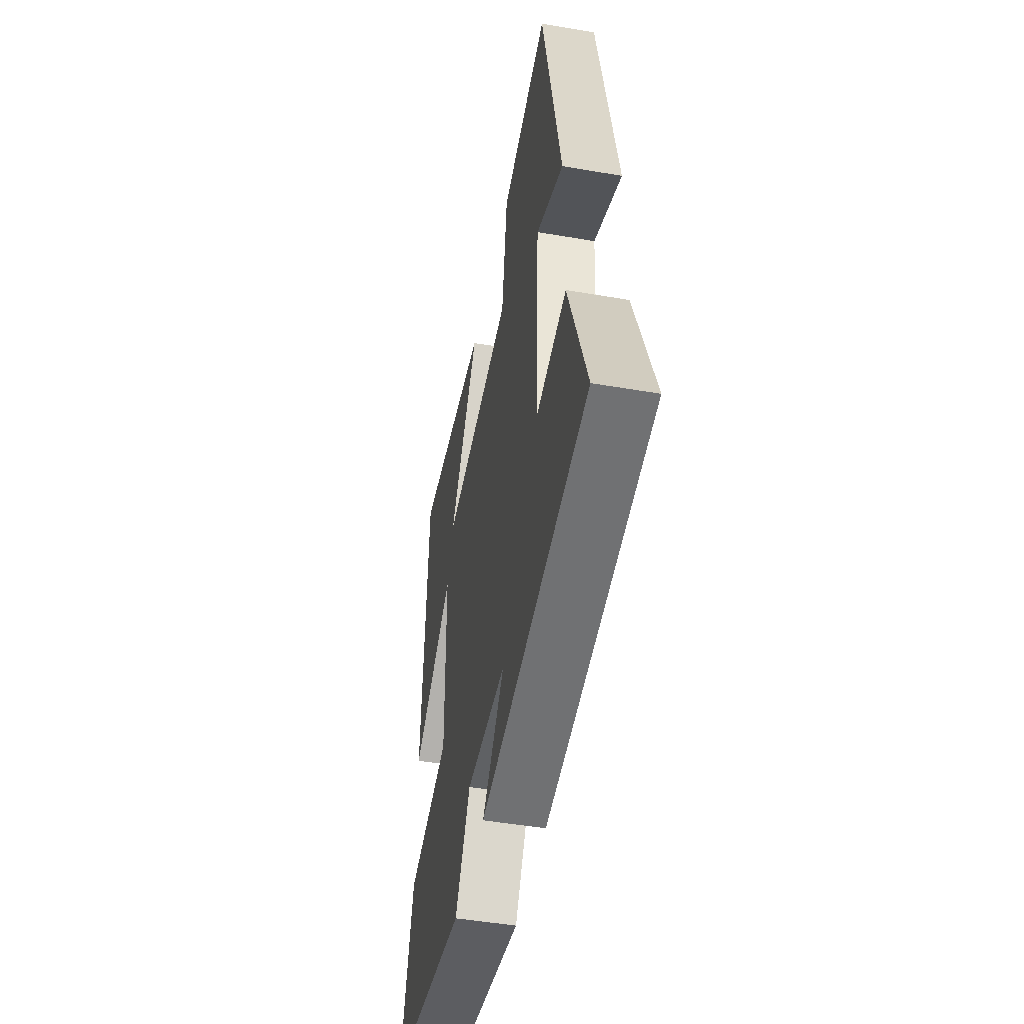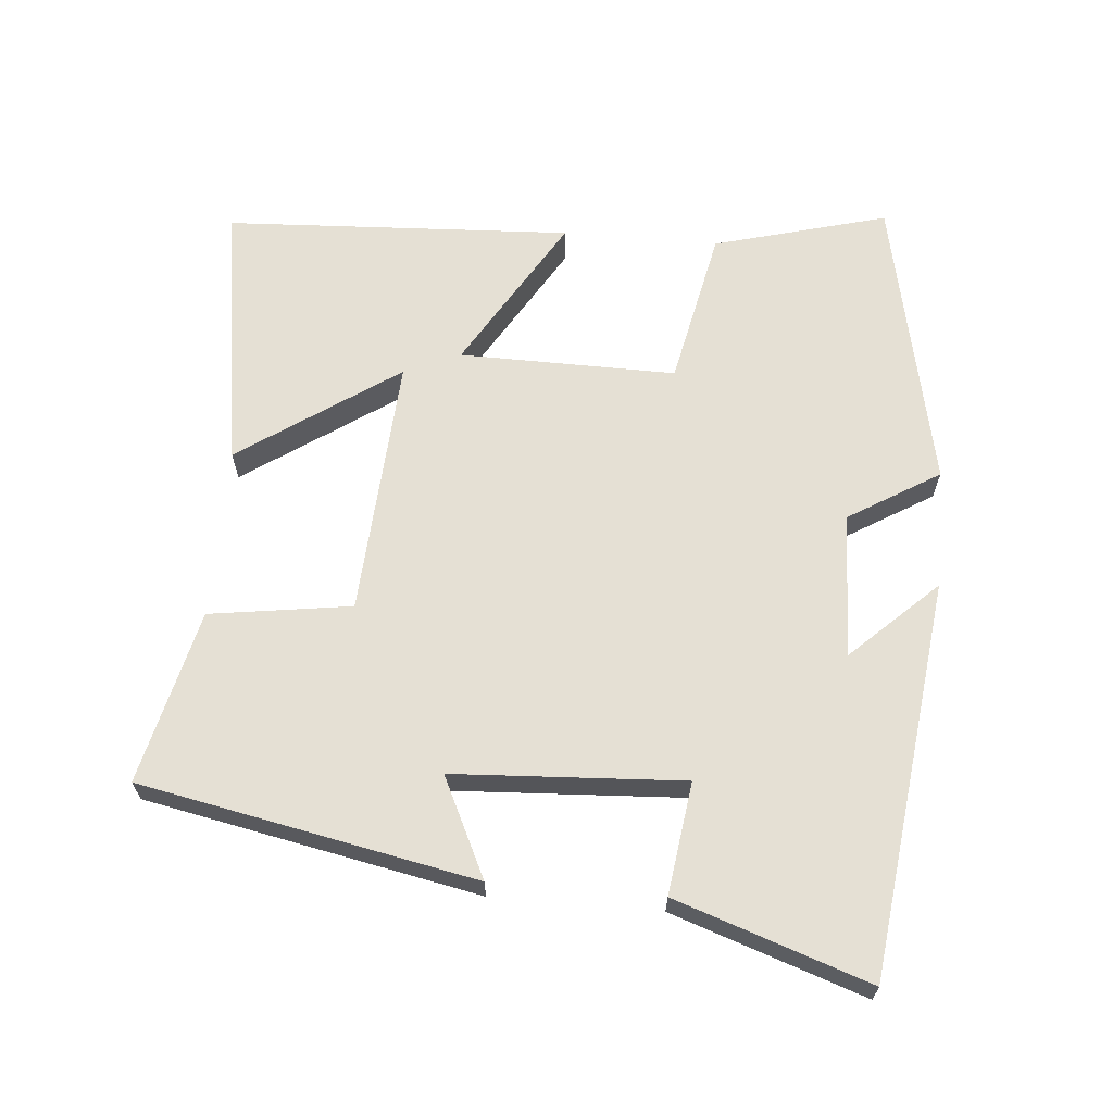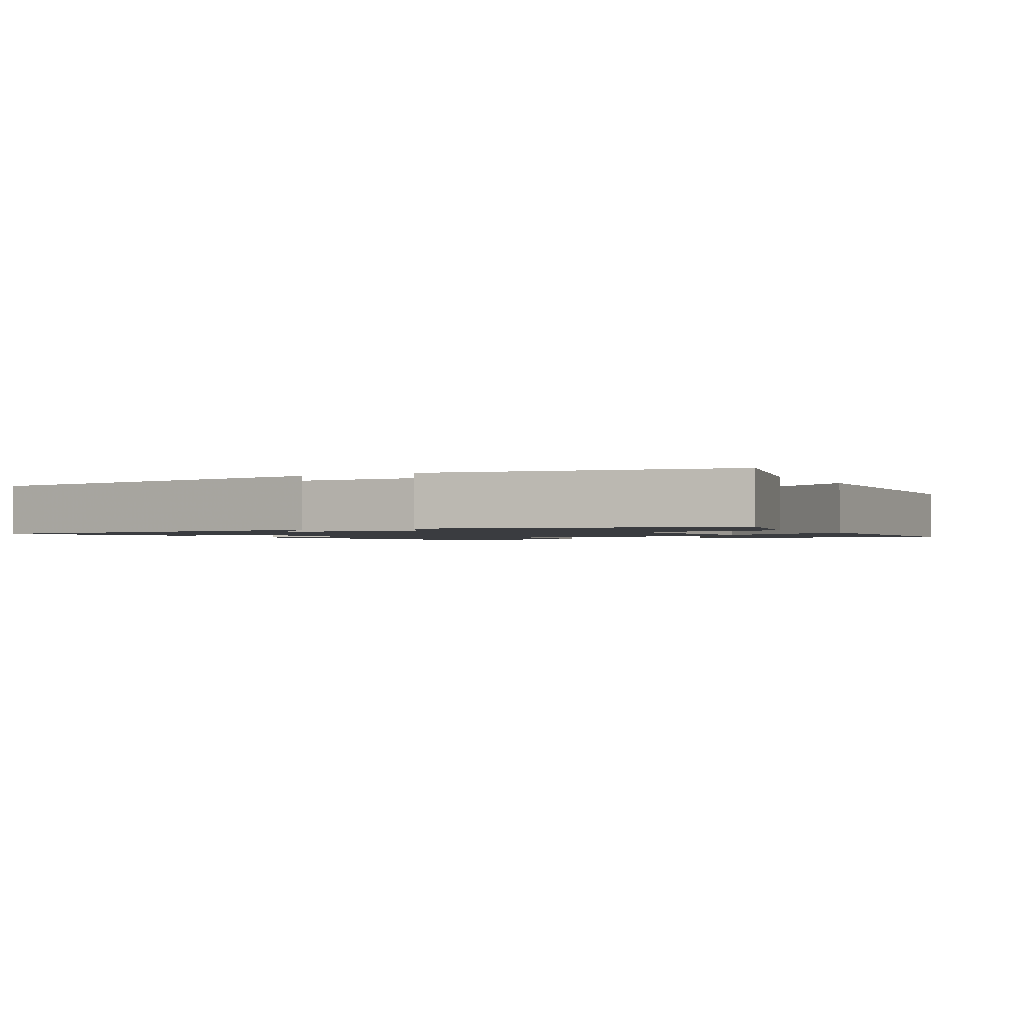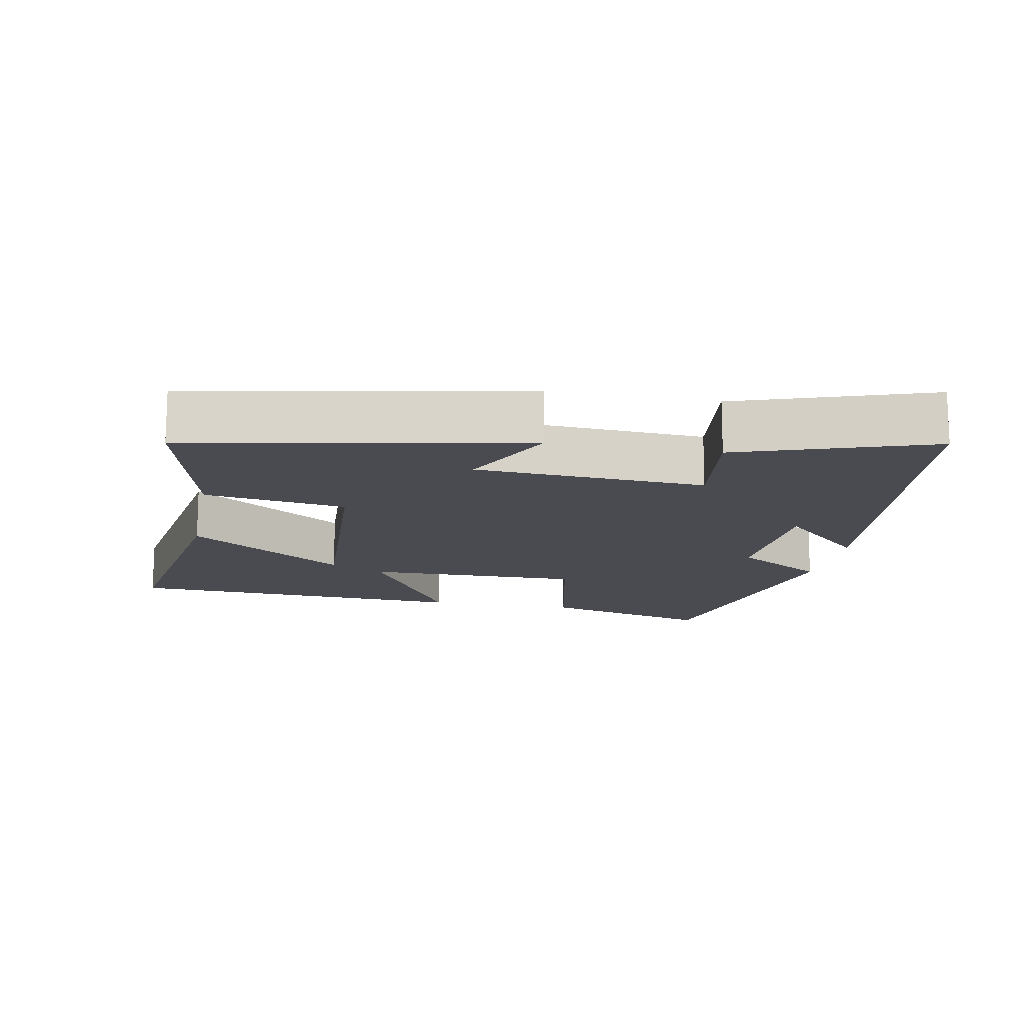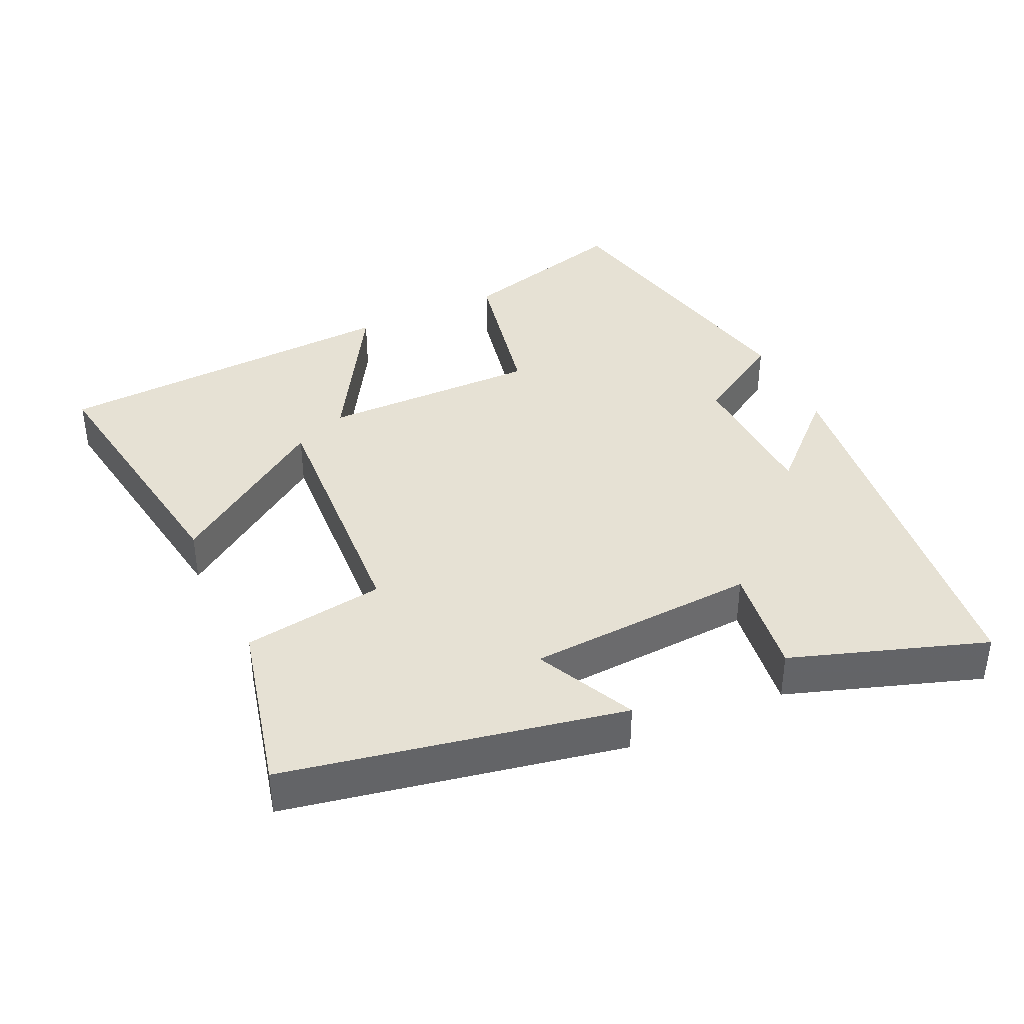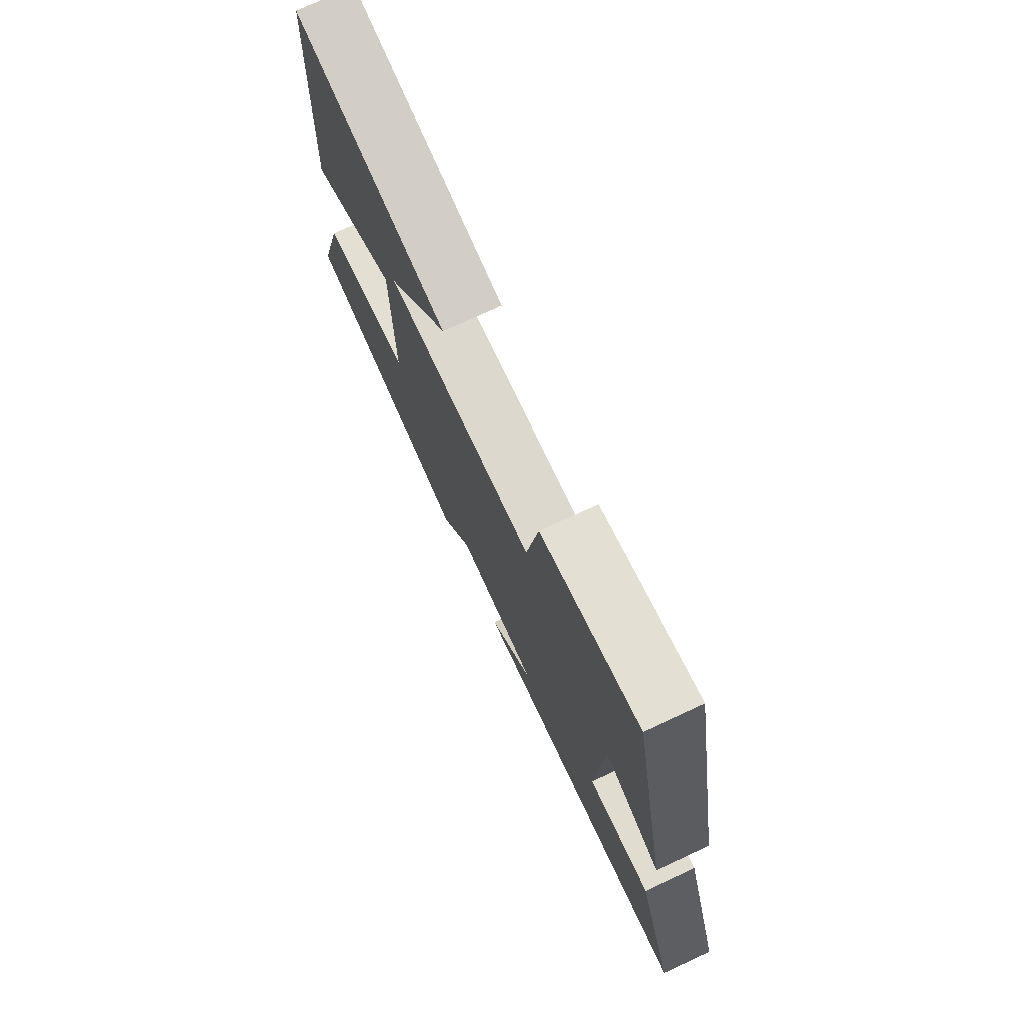
<metadata>
{"format":"obj","ext":"obj","renderer":"f3d","projection":"perspective","resolution":1024,"background":"white","views":[{"elev":-48.3,"azim":79.1,"up":"+Z"},{"elev":65.2,"azim":94.9,"up":"+Y"},{"elev":-1.5,"azim":-150.6,"up":"+Y"},{"elev":-14.6,"azim":79.0,"up":"+Y"},{"elev":39.1,"azim":64.8,"up":"+Y"},{"elev":75.2,"azim":65.2,"up":"+Z"}]}
</metadata>
<code>
v -0.567 0.07 -0.411
v -0.5 0.07 -0.163
v -0.275 0.07 -0.116
v -0.279 0.07 0.194
v -0.5 0.07 0.061
v -0.475 0.07 0.559
v -0.089 0.07 0.5
v -0.244 0.07 0.274
v 0.128 0.07 0.298
v 0.157 0.07 0.5
v 0.405 0.07 0.56
v 0.5 0.07 0.082
v 0.358 0.07 0.15
v 0.34 0.07 -0.178
v 0.5 0.07 -0.156
v 0.594 0.07 -0.431
v 0.028 0.07 -0.5
v 0.143 0.07 -0.378
v -0.065 0.07 -0.37
v -0.144 0.07 -0.5
v -0.567 0 -0.411
v -0.5 0 -0.163
v -0.275 0 -0.116
v -0.279 0 0.194
v -0.5 0 0.061
v -0.475 0 0.559
v -0.089 0 0.5
v -0.244 0 0.274
v 0.128 0 0.298
v 0.157 0 0.5
v 0.405 0 0.56
v 0.5 0 0.082
v 0.358 0 0.15
v 0.34 0 -0.178
v 0.5 0 -0.156
v 0.594 0 -0.431
v 0.028 0 -0.5
v 0.143 0 -0.378
v -0.065 0 -0.37
v -0.144 0 -0.5
f 1 2 3
f 20 1 3
f 19 20 3
f 18 19 3 4
f 16 17 18
f 15 16 18
f 14 15 18
f 13 14 18 4
f 11 12 13
f 10 11 13
f 9 10 13
f 8 9 13 4
f 5 6 7 8
f 4 5 8
f 23 22 21
f 23 21 40
f 23 40 39
f 24 23 39 38
f 38 37 36
f 38 36 35
f 38 35 34
f 24 38 34 33
f 33 32 31
f 33 31 30
f 33 30 29
f 24 33 29 28
f 28 27 26 25
f 28 25 24
f 1 21 22 2
f 2 22 23 3
f 3 23 24 4
f 4 24 25 5
f 5 25 26 6
f 6 26 27 7
f 7 27 28 8
f 8 28 29 9
f 9 29 30 10
f 10 30 31 11
f 11 31 32 12
f 12 32 33 13
f 13 33 34 14
f 14 34 35 15
f 15 35 36 16
f 16 36 37 17
f 17 37 38 18
f 18 38 39 19
f 19 39 40 20
f 20 40 21 1

</code>
